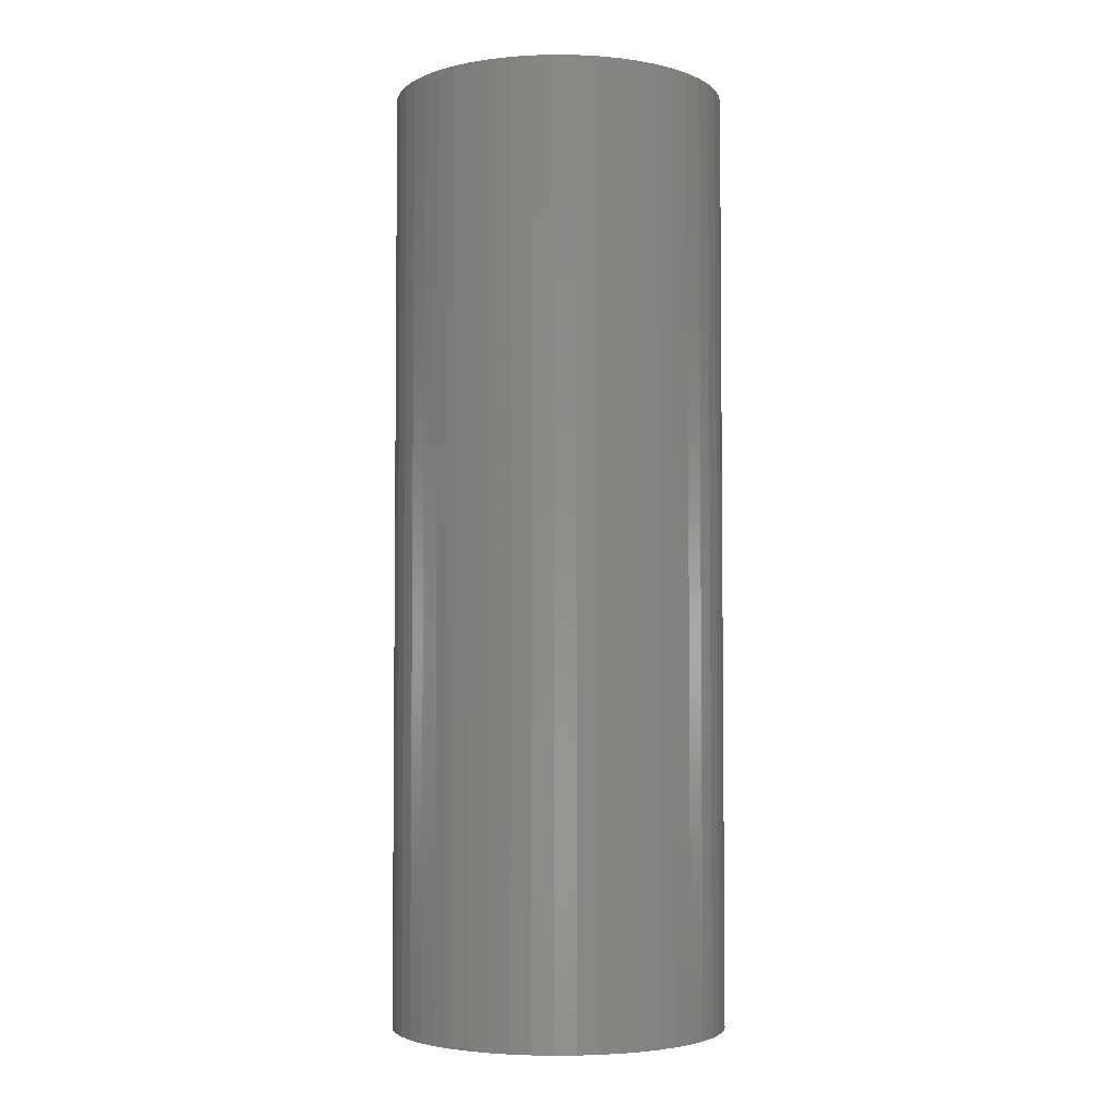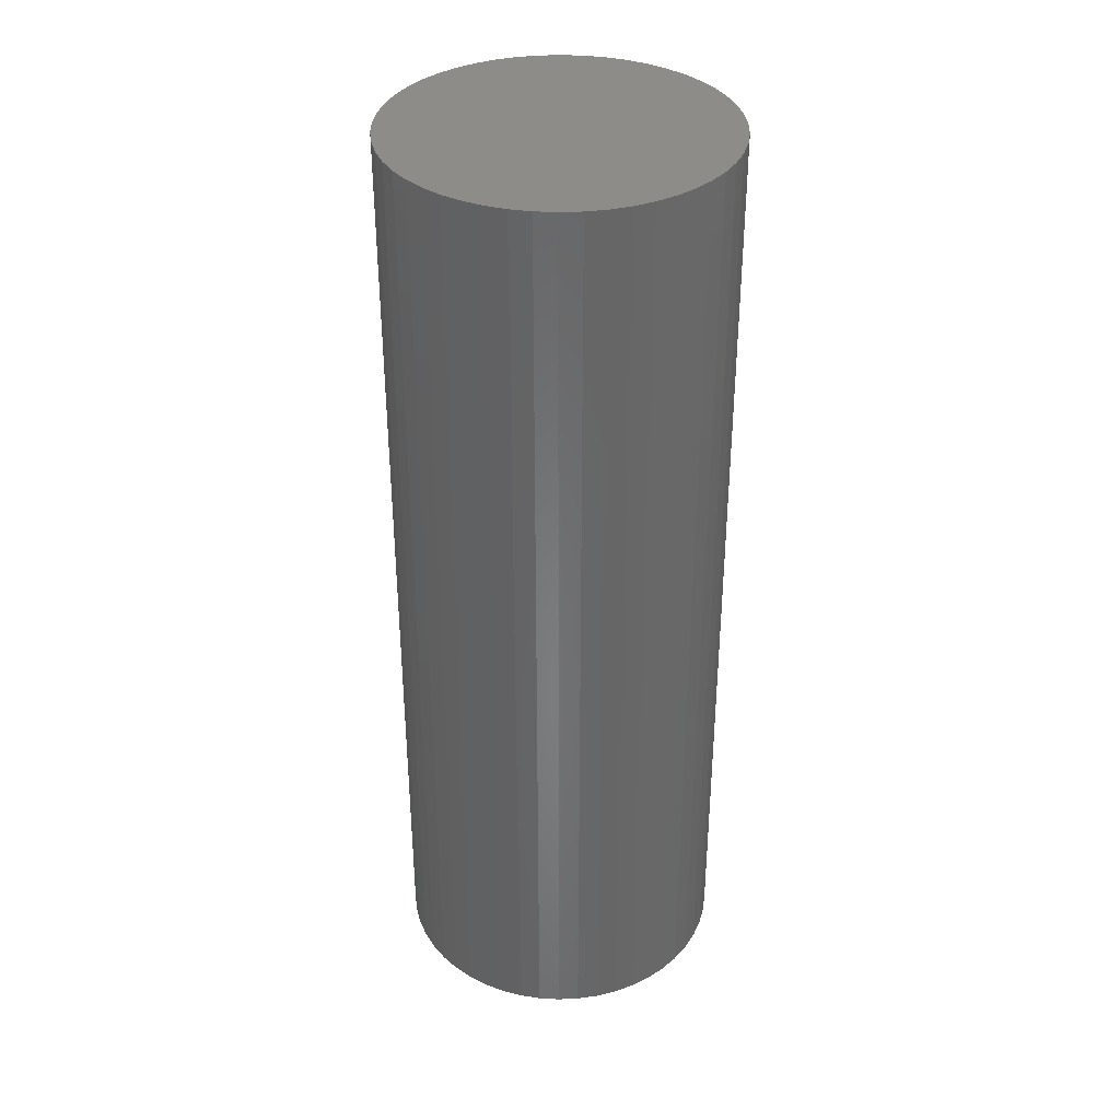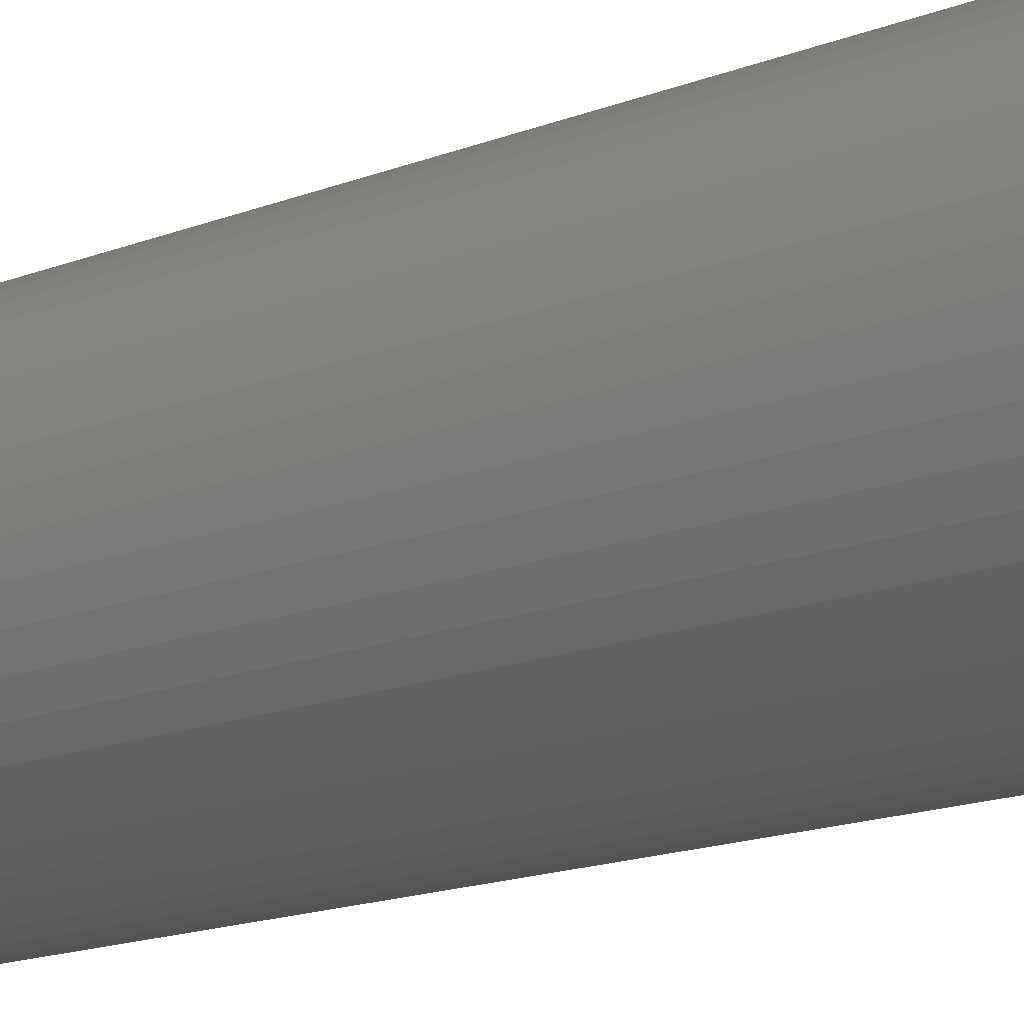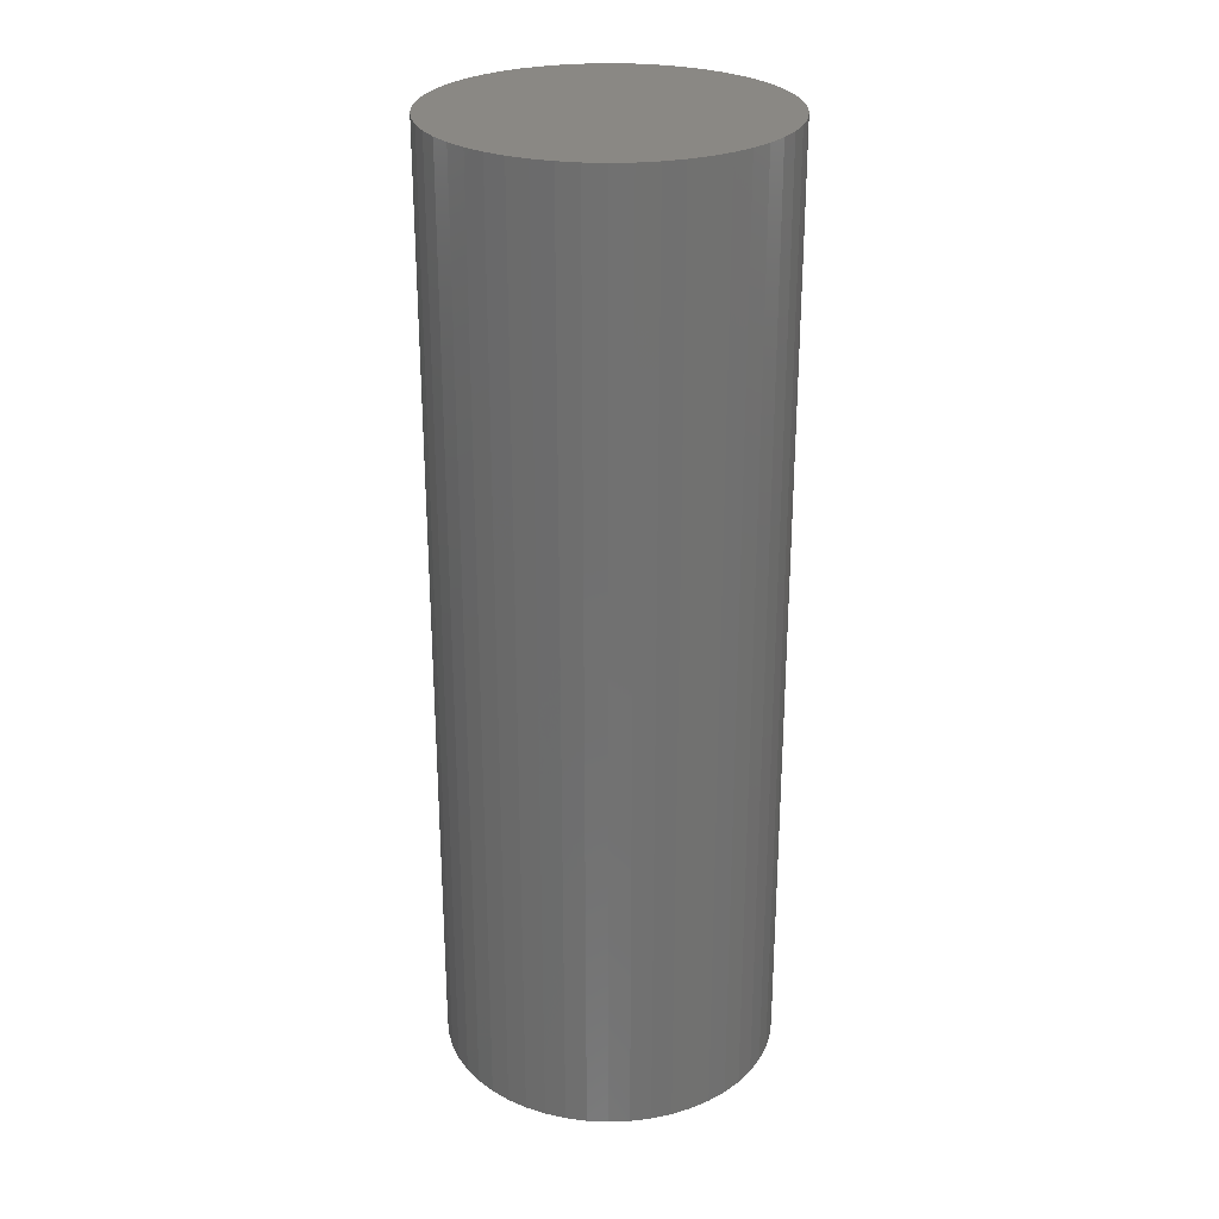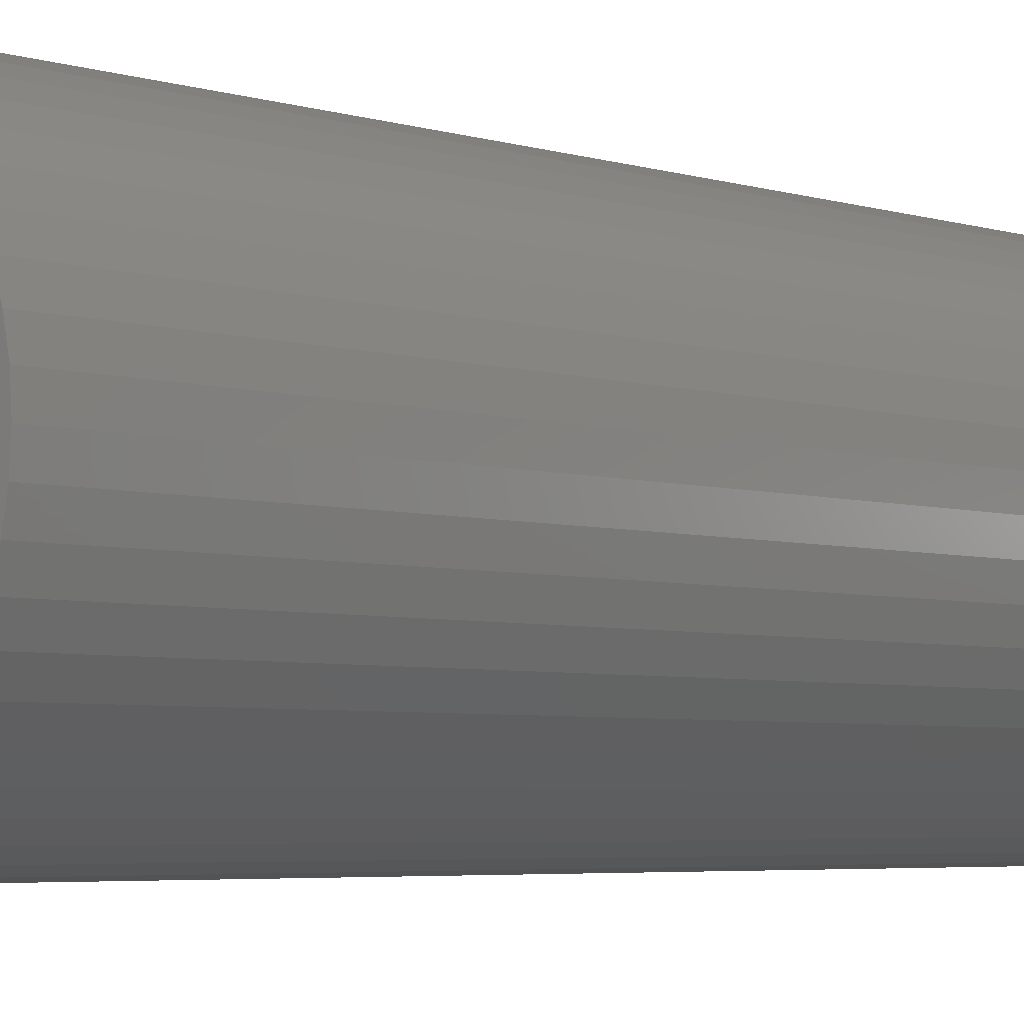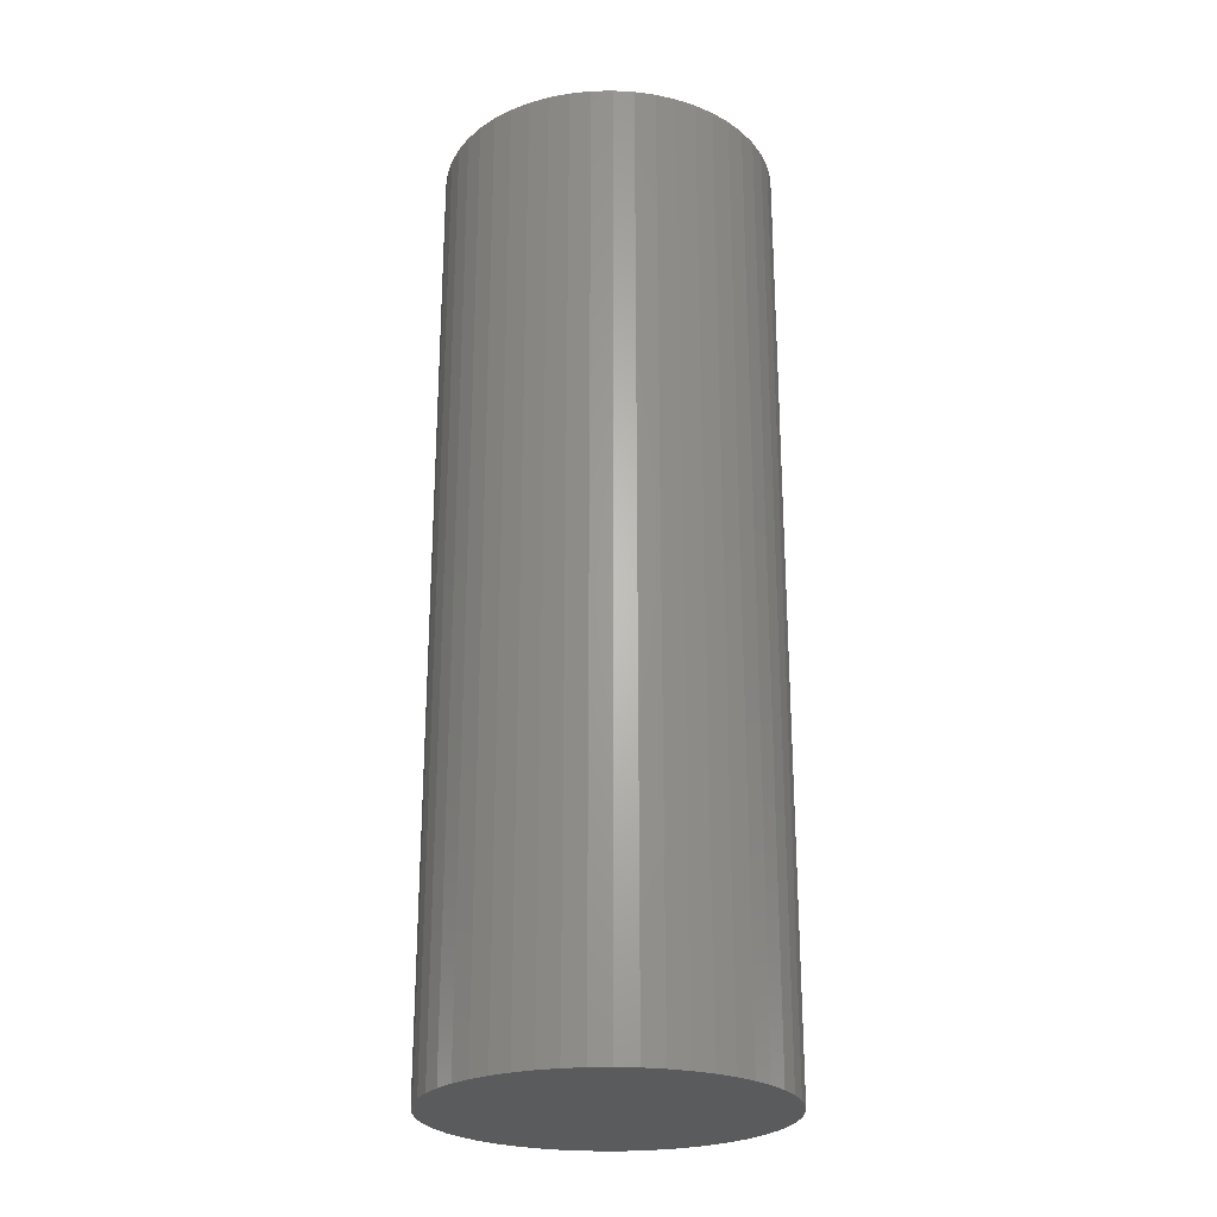
<metadata>
{"format":"stl","ext":"stl","renderer":"f3d","projection":"perspective","resolution":1024,"background":"white","views":[{"elev":-3.7,"azim":-124.6,"up":"+Z"},{"elev":36.0,"azim":-125.5,"up":"+Z"},{"elev":-17.1,"azim":-52.4,"up":"+Y"},{"elev":27.0,"azim":76.0,"up":"+Z"},{"elev":-3.9,"azim":40.4,"up":"+Y"},{"elev":-25.0,"azim":-134.6,"up":"+Z"}]}
</metadata>
<code>
# stl→obj: 100 verts, 196 faces
v 5.85 0 16.5
v 5.804 0.7332 -16.5
v 5.804 0.7332 16.5
v 5.85 0 -16.5
v 5.666 1.455 -16.5
v 5.666 1.455 16.5
v -5.85 0 -16.5
v -5.804 0.7332 16.5
v -5.804 0.7332 -16.5
v -5.85 0 16.5
v 0.3673 5.838 -16.5
v -0.3673 5.838 16.5
v 0.3673 5.838 16.5
v -0.3673 5.838 -16.5
v 5.804 -0.7332 -16.5
v 5.666 -1.455 -16.5
v 5.439 -2.154 -16.5
v 5.439 2.154 -16.5
v 5.126 -2.818 -16.5
v 5.126 2.818 -16.5
v 4.733 -3.439 -16.5
v 4.733 3.439 -16.5
v 4.264 -4.005 -16.5
v 4.264 4.005 -16.5
v 3.729 -4.508 -16.5
v 3.729 4.508 -16.5
v 3.135 -4.939 -16.5
v 3.135 4.939 -16.5
v 2.491 -5.293 -16.5
v 2.491 5.293 -16.5
v 1.808 -5.564 -16.5
v 1.808 5.564 -16.5
v 1.096 -5.746 -16.5
v 1.096 5.746 -16.5
v 0.3673 -5.838 -16.5
v -0.3673 -5.838 -16.5
v -1.096 -5.746 -16.5
v -1.096 5.746 -16.5
v -1.808 -5.564 -16.5
v -1.808 5.564 -16.5
v -2.491 -5.293 -16.5
v -2.491 5.293 -16.5
v -3.135 -4.939 -16.5
v -3.135 4.939 -16.5
v -3.729 -4.508 -16.5
v -3.729 4.508 -16.5
v -4.264 -4.005 -16.5
v -4.264 4.005 -16.5
v -4.733 -3.439 -16.5
v -4.733 3.439 -16.5
v -5.126 -2.818 -16.5
v -5.126 2.818 -16.5
v -5.439 -2.154 -16.5
v -5.439 2.154 -16.5
v -5.666 -1.455 -16.5
v -5.666 1.455 -16.5
v -5.804 -0.7332 -16.5
v 4.264 -4.005 16.5
v 3.729 -4.508 16.5
v 3.729 4.508 16.5
v 4.264 4.005 16.5
v -4.264 4.005 16.5
v -3.729 4.508 16.5
v -2.491 5.293 16.5
v -1.808 5.564 16.5
v 5.439 2.154 16.5
v 5.126 2.818 16.5
v 1.808 5.564 16.5
v 2.491 5.293 16.5
v 3.135 4.939 16.5
v -5.126 2.818 16.5
v -5.439 2.154 16.5
v -4.733 3.439 16.5
v 5.804 -0.7332 16.5
v 5.666 -1.455 16.5
v 5.439 -2.154 16.5
v 5.126 -2.818 16.5
v 4.733 3.439 16.5
v 4.733 -3.439 16.5
v 3.135 -4.939 16.5
v 2.491 -5.293 16.5
v 1.808 -5.564 16.5
v 1.096 5.746 16.5
v 1.096 -5.746 16.5
v 0.3673 -5.838 16.5
v -0.3673 -5.838 16.5
v -1.096 5.746 16.5
v -1.096 -5.746 16.5
v -1.808 -5.564 16.5
v -2.491 -5.293 16.5
v -3.135 4.939 16.5
v -3.135 -4.939 16.5
v -3.729 -4.508 16.5
v -4.264 -4.005 16.5
v -4.733 -3.439 16.5
v -5.126 -2.818 16.5
v -5.439 -2.154 16.5
v -5.666 1.455 16.5
v -5.666 -1.455 16.5
v -5.804 -0.7332 16.5
f 1 2 3
f 2 1 4
f 3 5 6
f 5 3 2
f 7 8 9
f 8 7 10
f 11 12 13
f 12 11 14
f 15 2 4
f 16 2 15
f 16 5 2
f 17 5 16
f 17 18 5
f 19 18 17
f 19 20 18
f 21 20 19
f 21 22 20
f 23 22 21
f 23 24 22
f 25 24 23
f 25 26 24
f 27 26 25
f 27 28 26
f 29 28 27
f 29 30 28
f 31 30 29
f 31 32 30
f 33 32 31
f 33 34 32
f 35 34 33
f 35 11 34
f 36 11 35
f 36 14 11
f 37 14 36
f 37 38 14
f 39 38 37
f 39 40 38
f 41 40 39
f 41 42 40
f 43 42 41
f 43 44 42
f 45 44 43
f 45 46 44
f 47 46 45
f 47 48 46
f 49 48 47
f 49 50 48
f 51 50 49
f 51 52 50
f 53 52 51
f 53 54 52
f 55 54 53
f 55 56 54
f 57 56 55
f 57 9 56
f 9 57 7
f 25 58 59
f 58 25 23
f 24 60 61
f 60 24 26
f 46 62 63
f 62 46 48
f 40 64 65
f 64 40 42
f 66 20 67
f 20 66 18
f 30 68 69
f 68 30 32
f 28 69 70
f 69 28 30
f 54 71 52
f 71 54 72
f 50 62 48
f 62 50 73
f 3 74 1
f 6 74 3
f 6 75 74
f 66 75 6
f 66 76 75
f 67 76 66
f 67 77 76
f 78 77 67
f 78 79 77
f 61 79 78
f 61 58 79
f 60 58 61
f 60 59 58
f 70 59 60
f 70 80 59
f 69 80 70
f 69 81 80
f 68 81 69
f 68 82 81
f 83 82 68
f 83 84 82
f 13 84 83
f 13 85 84
f 12 85 13
f 12 86 85
f 87 86 12
f 87 88 86
f 65 88 87
f 65 89 88
f 64 89 65
f 64 90 89
f 91 90 64
f 91 92 90
f 63 92 91
f 63 93 92
f 62 93 63
f 62 94 93
f 73 94 62
f 73 95 94
f 71 95 73
f 71 96 95
f 72 96 71
f 72 97 96
f 98 97 72
f 98 99 97
f 8 99 98
f 8 100 99
f 100 8 10
f 14 87 12
f 87 14 38
f 31 81 82
f 81 31 29
f 67 22 78
f 22 67 20
f 32 83 68
f 83 32 34
f 26 70 60
f 70 26 28
f 56 72 54
f 72 56 98
f 42 91 64
f 91 42 44
f 74 4 1
f 4 74 15
f 79 19 77
f 19 79 21
f 75 15 74
f 15 75 16
f 47 93 94
f 93 47 45
f 51 97 53
f 97 51 96
f 47 95 49
f 95 47 94
f 36 85 86
f 85 36 35
f 29 80 81
f 80 29 27
f 6 18 66
f 18 6 5
f 78 24 61
f 24 78 22
f 34 13 83
f 13 34 11
f 52 73 50
f 73 52 71
f 9 98 56
f 98 9 8
f 44 63 91
f 63 44 46
f 38 65 87
f 65 38 40
f 58 21 79
f 21 58 23
f 77 17 76
f 17 77 19
f 41 89 90
f 89 41 39
f 53 99 55
f 99 53 97
f 55 100 57
f 100 55 99
f 57 10 7
f 10 57 100
f 33 82 84
f 82 33 31
f 35 84 85
f 84 35 33
f 76 16 75
f 16 76 17
f 37 86 88
f 86 37 36
f 43 90 92
f 90 43 41
f 49 96 51
f 96 49 95
f 27 59 80
f 59 27 25
f 39 88 89
f 88 39 37
f 45 92 93
f 92 45 43

</code>
